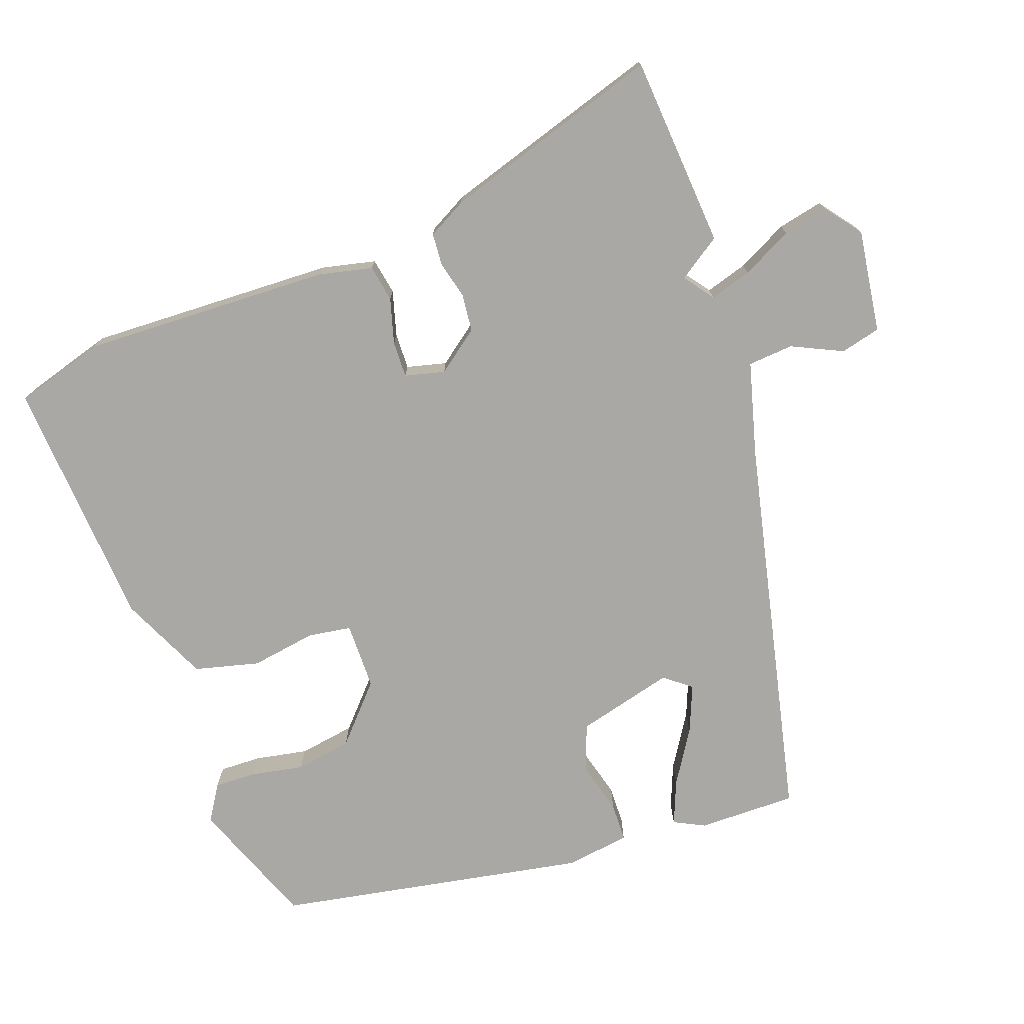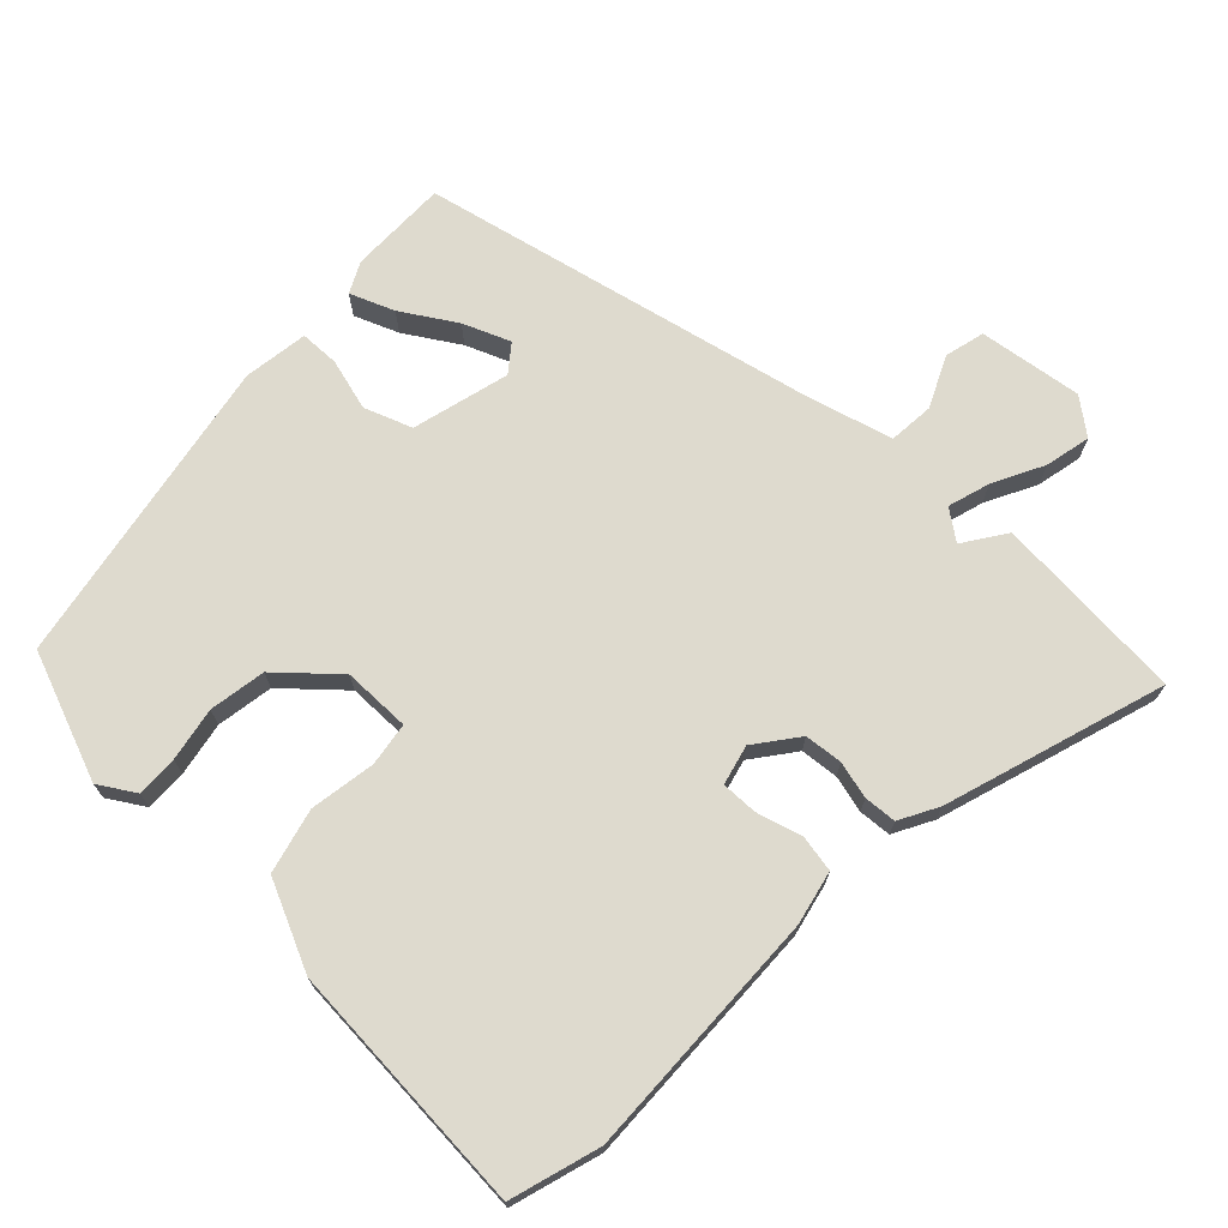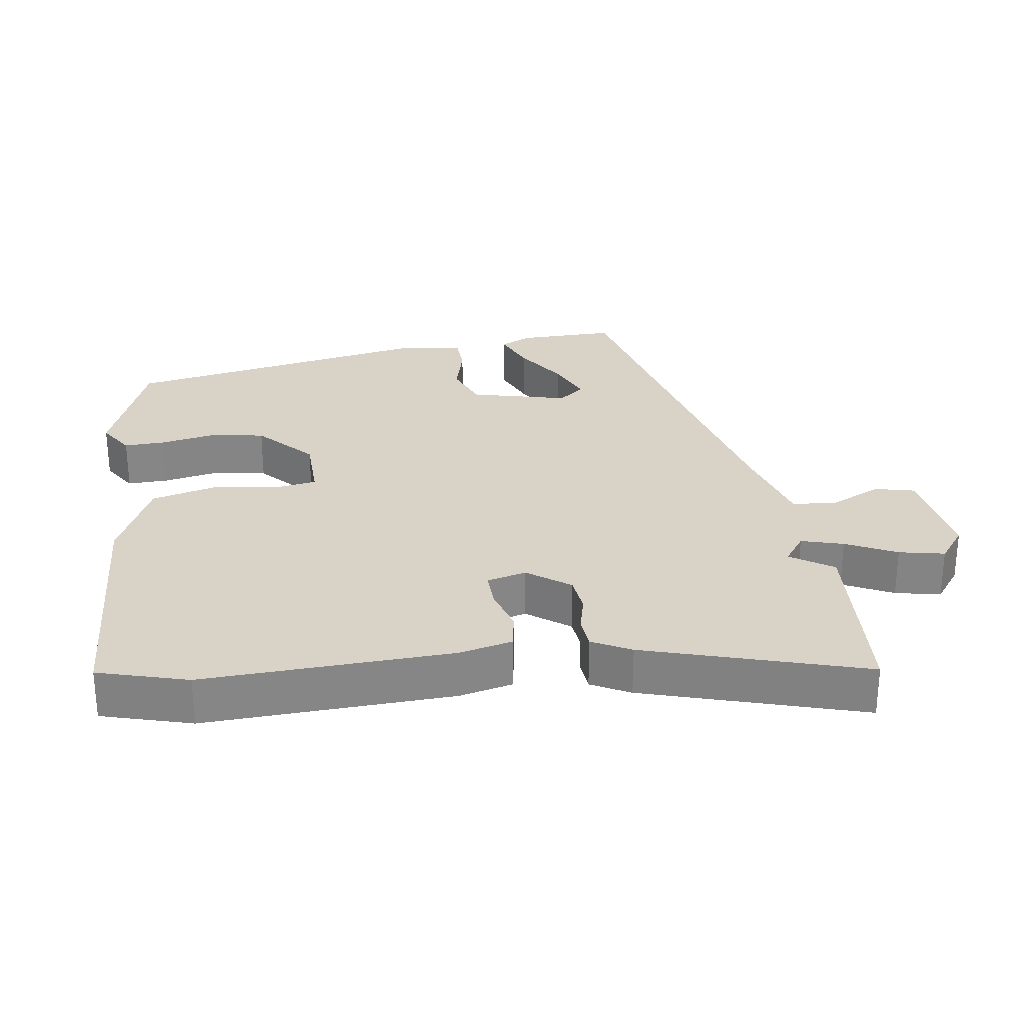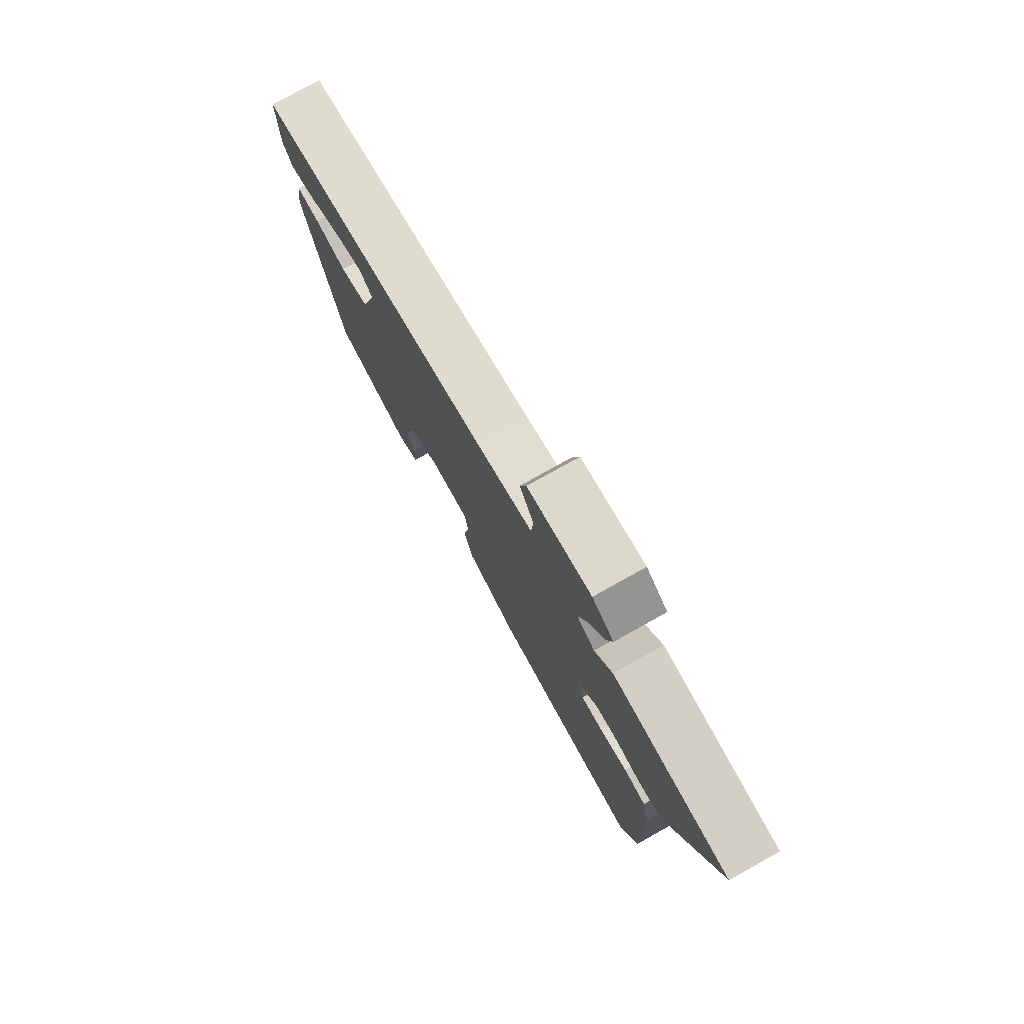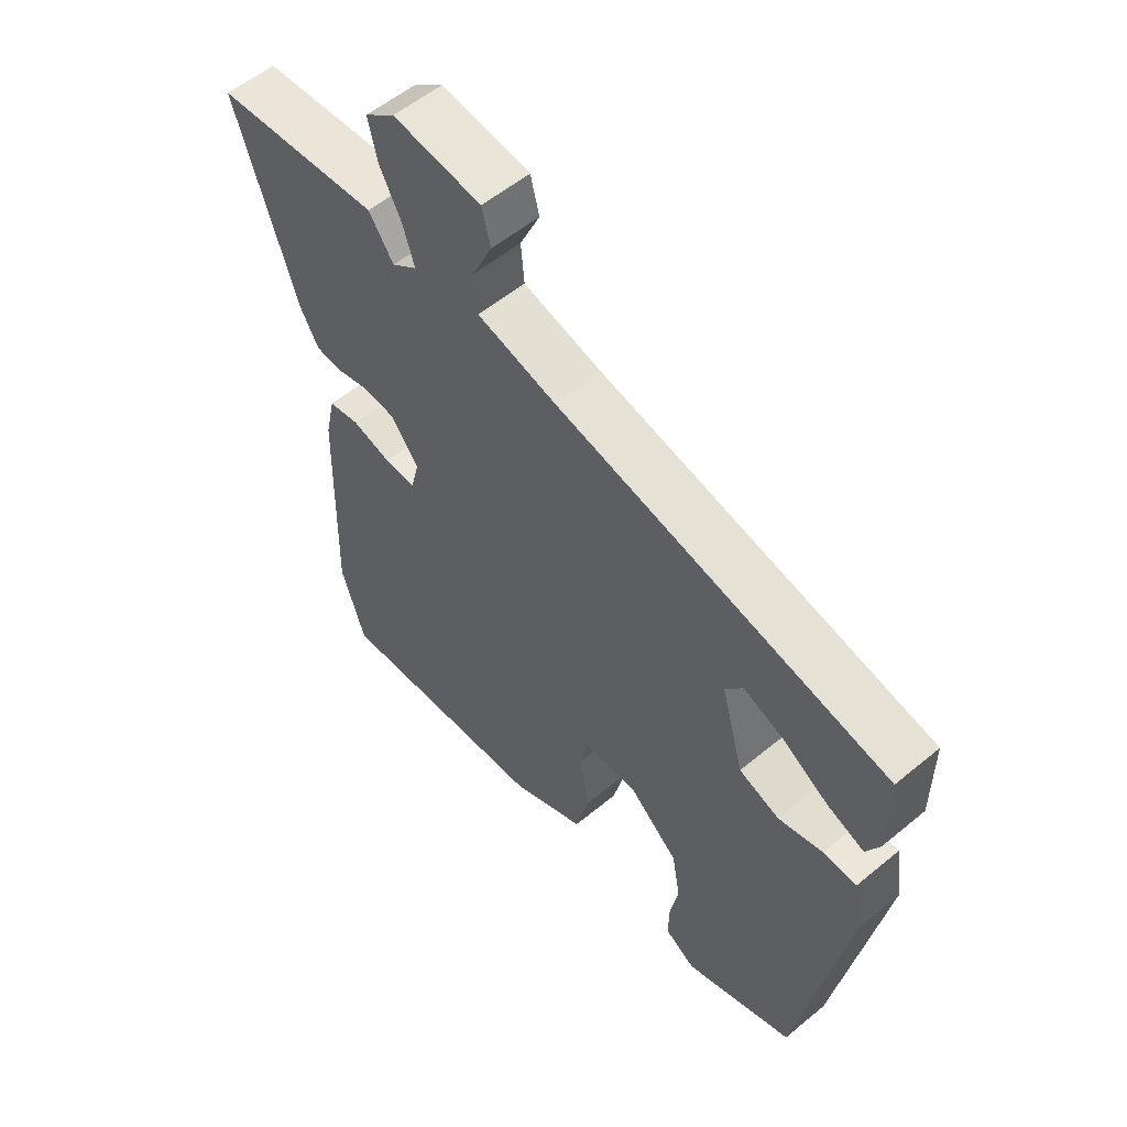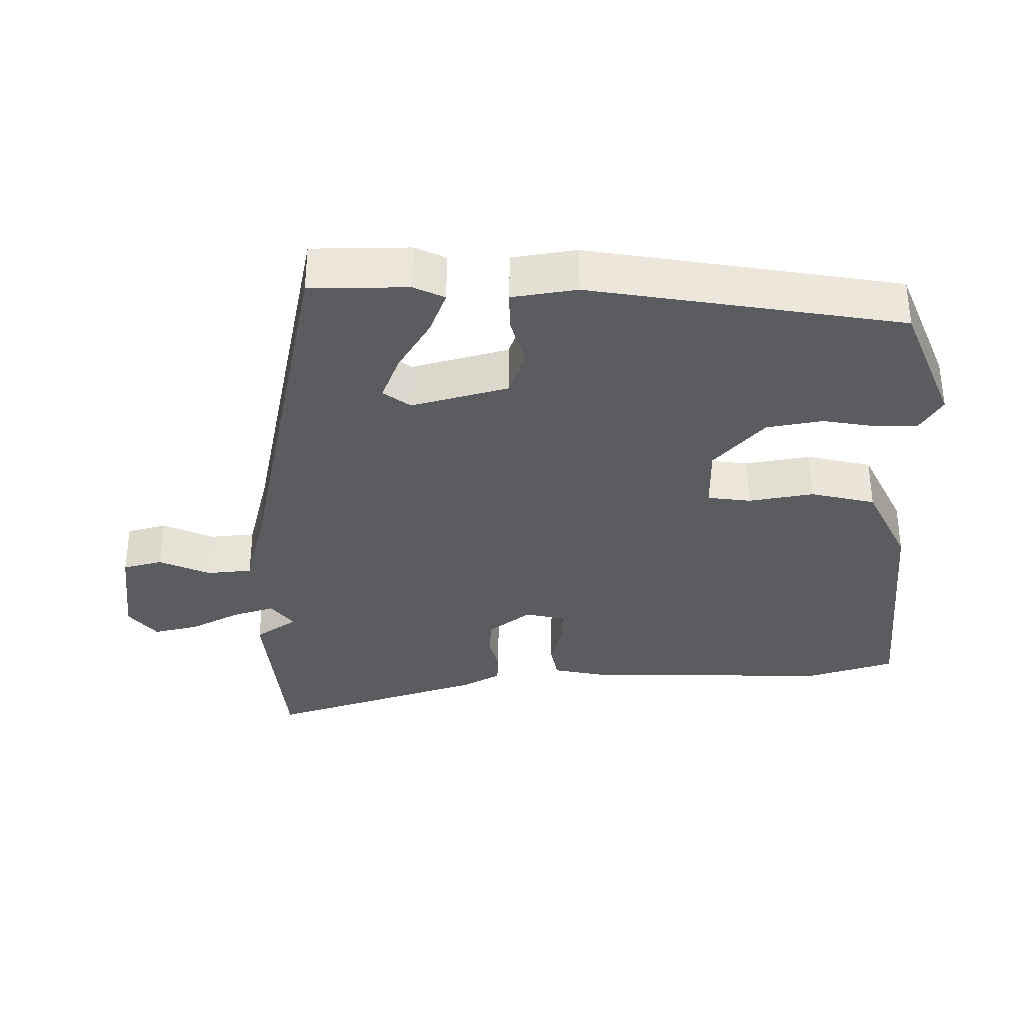
<metadata>
{"format":"obj","ext":"obj","renderer":"f3d","projection":"perspective","resolution":1024,"background":"white","views":[{"elev":-75.1,"azim":-70.7,"up":"+Y"},{"elev":71.2,"azim":-136.7,"up":"+Y"},{"elev":28.2,"azim":-99.3,"up":"+Y"},{"elev":78.1,"azim":-119.2,"up":"+Z"},{"elev":56.1,"azim":49.1,"up":"+Z"},{"elev":-34.1,"azim":91.0,"up":"+Y"}]}
</metadata>
<code>
v -0.481 0.07 -0.561
v -0.521 0.07 -0.431
v -0.511 0.07 -0.068
v -0.494 0.07 0.01
v -0.441 0.07 0.02
v -0.375 0.07 0.002
v -0.322 0.07 0.001
v -0.308 0.07 0.059
v -0.355 0.07 0.12
v -0.41 0.07 0.125
v -0.464 0.07 0.111
v -0.511 0.07 0.114
v -0.542 0.07 0.17
v -0.645 0.07 0.488
v -0.366 0.07 0.511
v -0.324 0.07 0.45
v -0.281 0.07 0.482
v -0.3 0.07 0.543
v -0.338 0.07 0.616
v -0.353 0.07 0.682
v -0.302 0.07 0.722
v -0.152 0.07 0.702
v -0.137 0.07 0.644
v -0.171 0.07 0.57
v -0.165 0.07 0.504
v -0.031 0.07 0.469
v 0.533 0.07 0.347
v 0.533 0.07 0.204
v 0.511 0.07 0.159
v 0.447 0.07 0.184
v 0.369 0.07 0.232
v 0.301 0.07 0.259
v 0.271 0.07 0.22
v 0.309 0.07 0.079
v 0.378 0.07 0.054
v 0.453 0.07 0.075
v 0.51 0.07 0.074
v 0.524 0.07 -0.02
v 0.445 0.07 -0.473
v 0.26 0.07 -0.546
v 0.208 0.07 -0.514
v 0.209 0.07 -0.454
v 0.223 0.07 -0.376
v 0.209 0.07 -0.294
v 0.127 0.07 -0.221
v 0.029 0.07 -0.221
v 0.02 0.07 -0.284
v 0.036 0.07 -0.379
v 0.013 0.07 -0.473
v -0.114 0.07 -0.533
v -0.481 0 -0.561
v -0.521 0 -0.431
v -0.511 0 -0.068
v -0.494 0 0.01
v -0.441 0 0.02
v -0.375 0 0.002
v -0.322 0 0.001
v -0.308 0 0.059
v -0.355 0 0.12
v -0.41 0 0.125
v -0.464 0 0.111
v -0.511 0 0.114
v -0.542 0 0.17
v -0.645 0 0.488
v -0.366 0 0.511
v -0.324 0 0.45
v -0.281 0 0.482
v -0.3 0 0.543
v -0.338 0 0.616
v -0.353 0 0.682
v -0.302 0 0.722
v -0.152 0 0.702
v -0.137 0 0.644
v -0.171 0 0.57
v -0.165 0 0.504
v -0.031 0 0.469
v 0.533 0 0.347
v 0.533 0 0.204
v 0.511 0 0.159
v 0.447 0 0.184
v 0.369 0 0.232
v 0.301 0 0.259
v 0.271 0 0.22
v 0.309 0 0.079
v 0.378 0 0.054
v 0.453 0 0.075
v 0.51 0 0.074
v 0.524 0 -0.02
v 0.445 0 -0.473
v 0.26 0 -0.546
v 0.208 0 -0.514
v 0.209 0 -0.454
v 0.223 0 -0.376
v 0.209 0 -0.294
v 0.127 0 -0.221
v 0.029 0 -0.221
v 0.02 0 -0.284
v 0.036 0 -0.379
v 0.013 0 -0.473
v -0.114 0 -0.533
f 4 5 6
f 3 4 6
f 2 3 6
f 1 2 6
f 50 1 6
f 49 50 6
f 48 49 6
f 47 48 6
f 46 47 6 7
f 45 46 7 8
f 41 42 43
f 40 41 43
f 39 40 43
f 38 39 43
f 37 38 43
f 36 37 43
f 35 36 43
f 34 35 43 44
f 33 34 44 45
f 29 30 31
f 28 29 31
f 27 28 31
f 26 27 31 32
f 25 26 32 33
f 22 23 24
f 21 22 24
f 20 21 24
f 19 20 24
f 18 19 24
f 17 18 24 25
f 45 8 9
f 33 45 9
f 25 33 9
f 17 25 9
f 16 17 9
f 14 15 16
f 13 14 16
f 12 13 16
f 11 12 16
f 10 11 16
f 9 10 16
f 56 55 54
f 56 54 53
f 56 53 52
f 56 52 51
f 56 51 100
f 56 100 99
f 56 99 98
f 56 98 97
f 57 56 97 96
f 58 57 96 95
f 93 92 91
f 93 91 90
f 93 90 89
f 93 89 88
f 93 88 87
f 93 87 86
f 93 86 85
f 94 93 85 84
f 95 94 84 83
f 81 80 79
f 81 79 78
f 81 78 77
f 82 81 77 76
f 83 82 76 75
f 74 73 72
f 74 72 71
f 74 71 70
f 74 70 69
f 74 69 68
f 75 74 68 67
f 59 58 95
f 59 95 83
f 59 83 75
f 59 75 67
f 59 67 66
f 66 65 64
f 66 64 63
f 66 63 62
f 66 62 61
f 66 61 60
f 66 60 59
f 1 51 52 2
f 2 52 53 3
f 3 53 54 4
f 4 54 55 5
f 5 55 56 6
f 6 56 57 7
f 7 57 58 8
f 8 58 59 9
f 9 59 60 10
f 10 60 61 11
f 11 61 62 12
f 12 62 63 13
f 13 63 64 14
f 14 64 65 15
f 15 65 66 16
f 16 66 67 17
f 17 67 68 18
f 18 68 69 19
f 19 69 70 20
f 20 70 71 21
f 21 71 72 22
f 22 72 73 23
f 23 73 74 24
f 24 74 75 25
f 25 75 76 26
f 26 76 77 27
f 27 77 78 28
f 28 78 79 29
f 29 79 80 30
f 30 80 81 31
f 31 81 82 32
f 32 82 83 33
f 33 83 84 34
f 34 84 85 35
f 35 85 86 36
f 36 86 87 37
f 37 87 88 38
f 38 88 89 39
f 39 89 90 40
f 40 90 91 41
f 41 91 92 42
f 42 92 93 43
f 43 93 94 44
f 44 94 95 45
f 45 95 96 46
f 46 96 97 47
f 47 97 98 48
f 48 98 99 49
f 49 99 100 50
f 50 100 51 1

</code>
